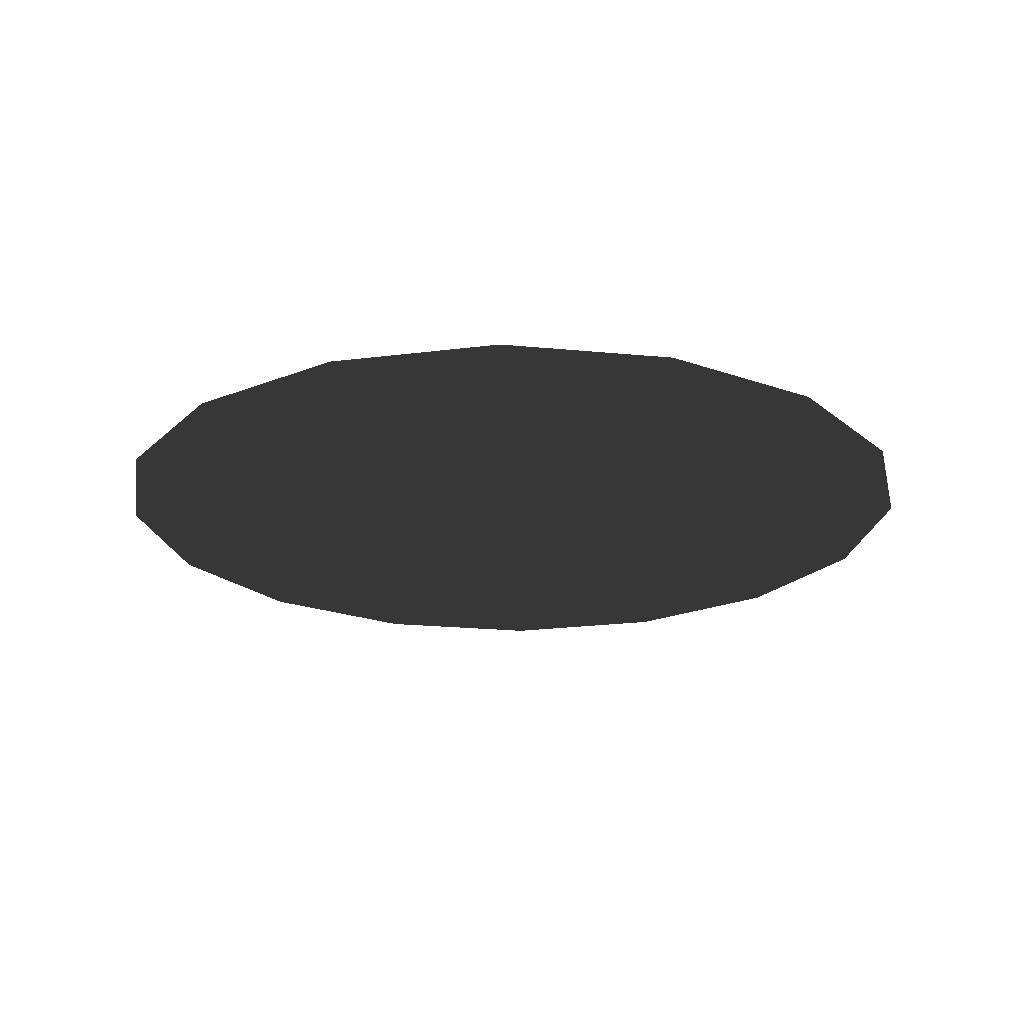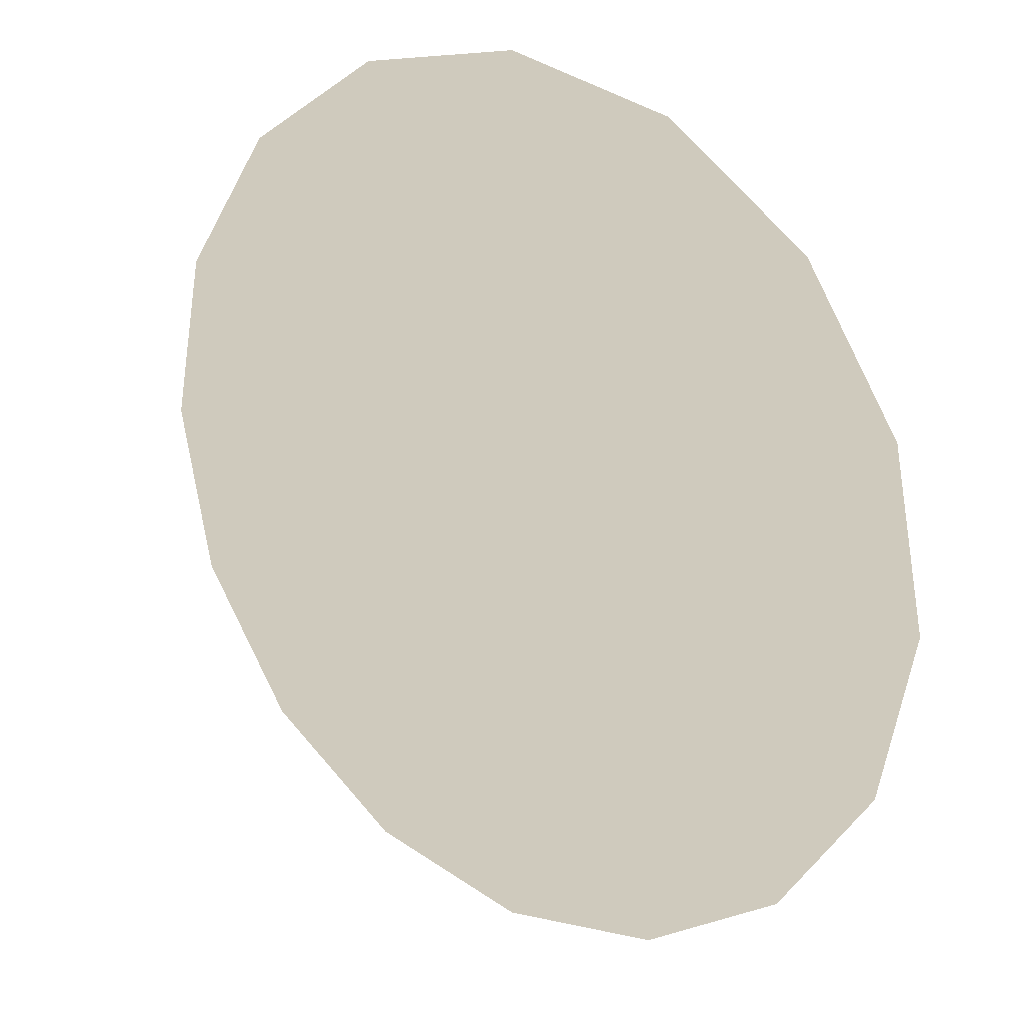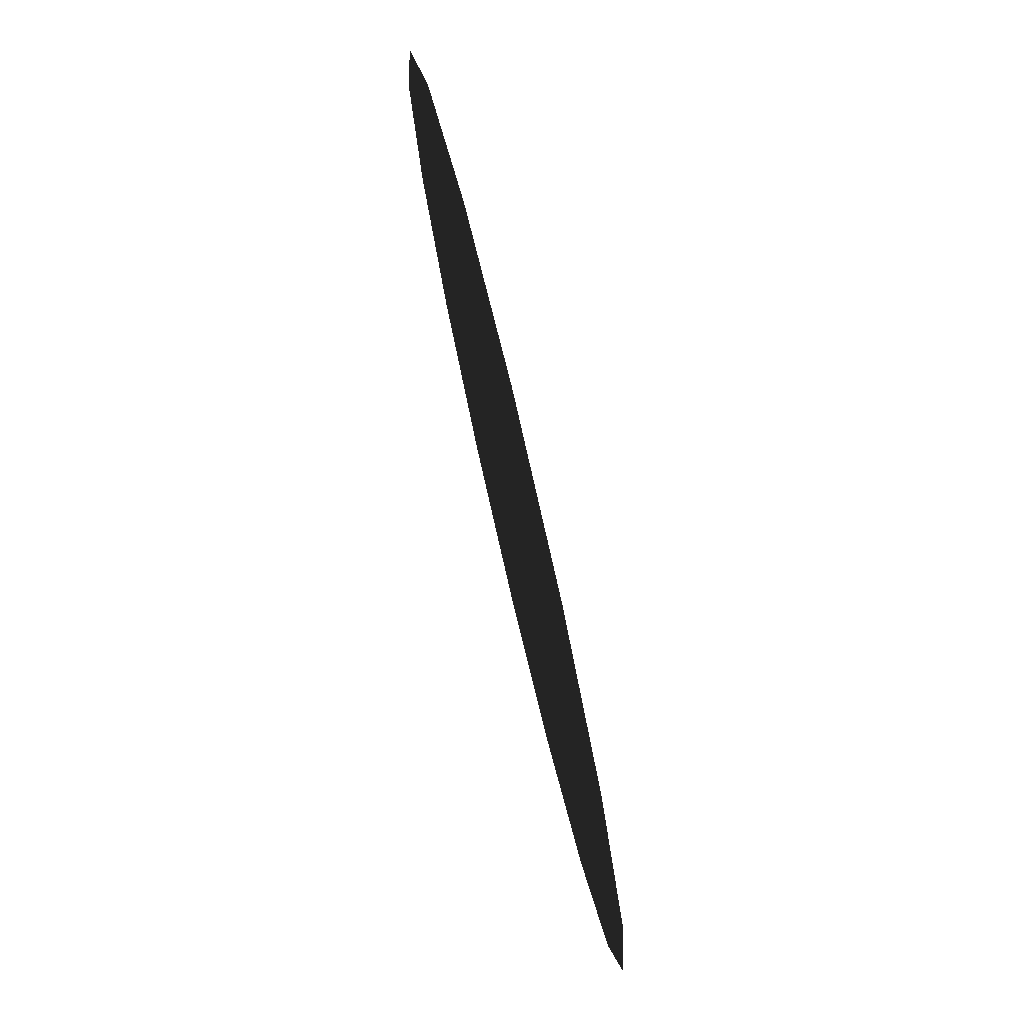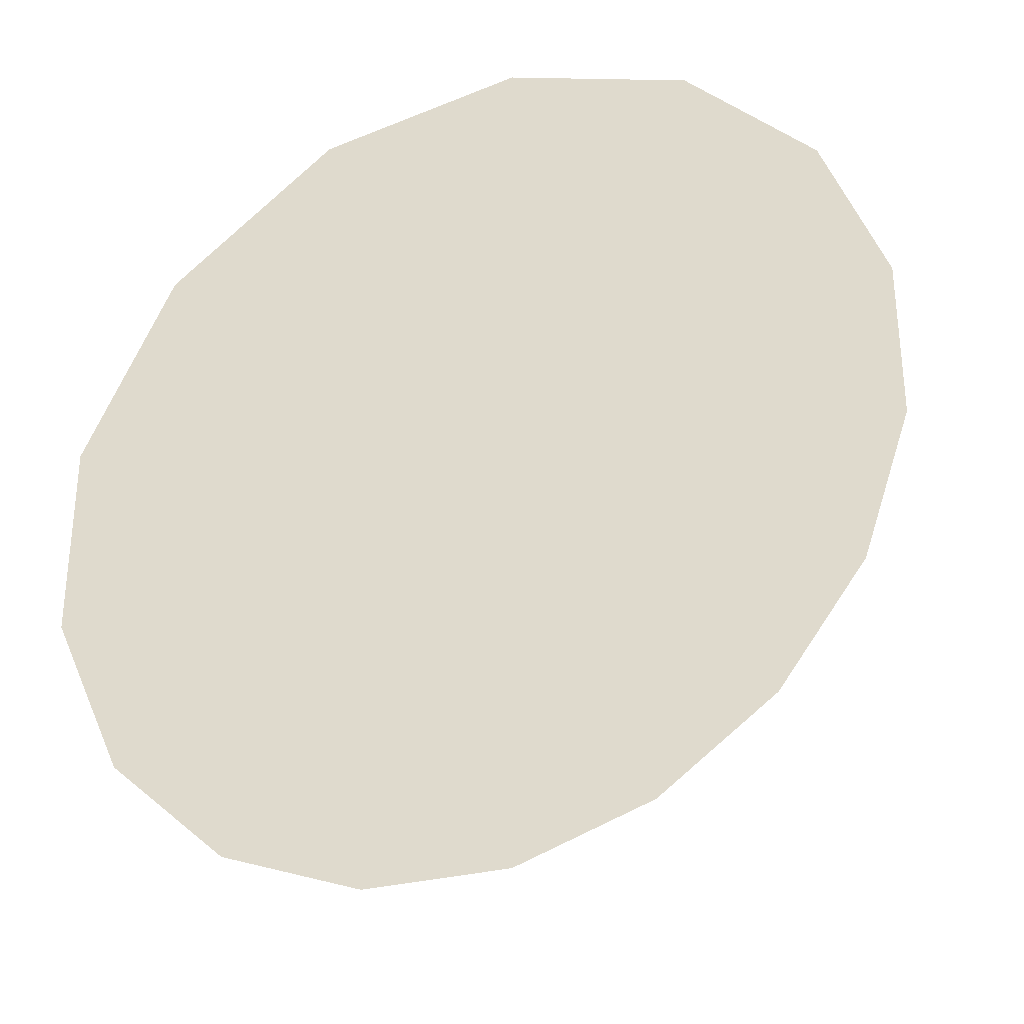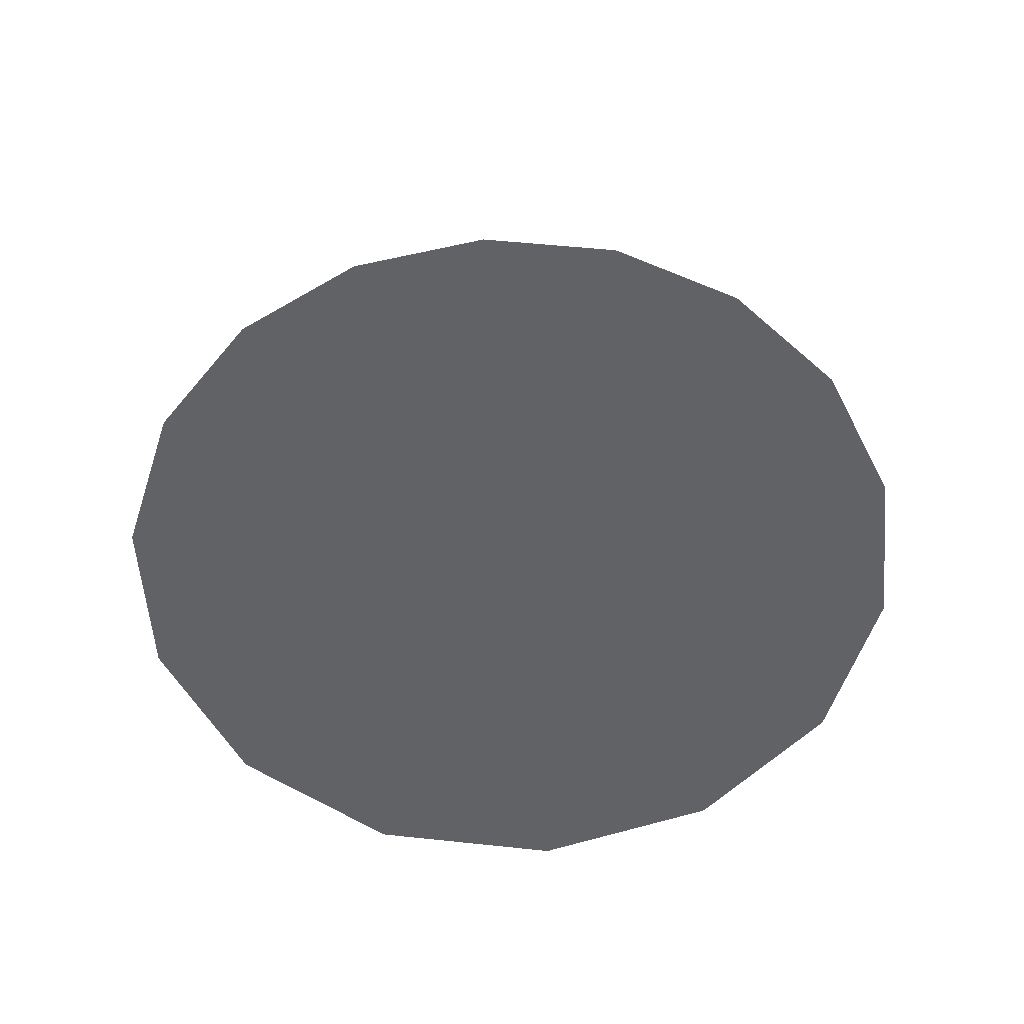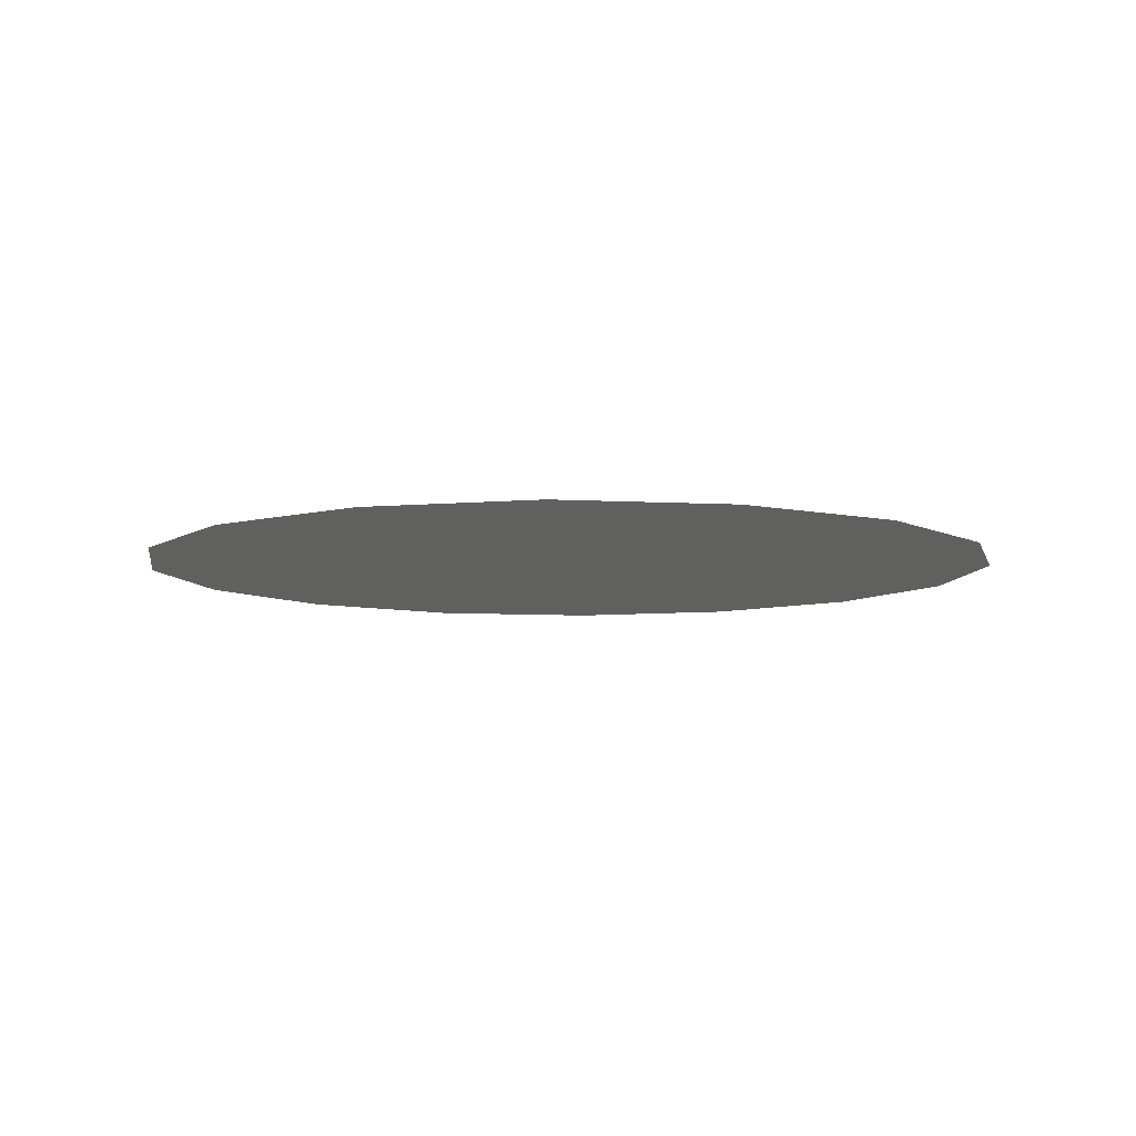
<metadata>
{"format":"obj","ext":"obj","renderer":"f3d","projection":"perspective","resolution":1024,"background":"white","views":[{"elev":-21.6,"azim":-43.5,"up":"+Z"},{"elev":22.9,"azim":-141.7,"up":"+Y"},{"elev":77.3,"azim":76.7,"up":"+Y"},{"elev":32.8,"azim":154.7,"up":"+Y"},{"elev":53.4,"azim":40.2,"up":"+Z"},{"elev":-7.7,"azim":-110.1,"up":"+Z"}]}
</metadata>
<code>
o Sphere
v 0 -0.9808 0
v 0 -0.5205 0
v 0.3753 -0.9061 0
v 0.2981 -0.7197 0
v 0.1992 -0.4809 0
v 0.1054 -0.2544 0
v 0.6935 -0.6935 0
v 0.5509 -0.5509 0
v 0.3681 -0.3681 0
v 0.1947 -0.1947 0
v 0.9061 -0.3753 0
v 0.7197 -0.2981 0
v 0.4809 -0.1992 0
v 0.2544 -0.1054 0
v 0.9808 0 0
v 0.779 0 0
v 0.5205 0 0
v 0.2754 0 0
v 0.9061 0.3753 0
v 0.7197 0.2981 0
v 0.4809 0.1992 0
v 0.2544 0.1054 0
v 0.6935 0.6935 0
v 0.5509 0.5509 0
v 0.3681 0.3681 0
v 0.1947 0.1947 0
v 0 0 0
v 0.3753 0.9061 0
v 0.2981 0.7197 0
v 0.1992 0.4809 0
v 0.1054 0.2544 0
v -0 0.9808 0
v -0 0.779 0
v -0 0.5205 0
v -0 0.2754 0
v -0.3753 0.9061 0
v -0.2981 0.7197 0
v -0.1992 0.4809 0
v -0.1054 0.2544 0
v -0.6935 0.6935 0
v -0.5509 0.5509 0
v -0.3681 0.3681 0
v -0.1947 0.1947 0
v -0.9061 0.3753 0
v -0.7197 0.2981 0
v -0.4809 0.1992 0
v -0.2544 0.1054 0
v -0.9808 0 0
v -0.779 0 0
v -0.5205 0 0
v -0.2754 0 0
v -0.9061 -0.3753 0
v -0.7197 -0.2981 0
v -0.4809 -0.1992 0
v -0.2544 -0.1054 0
v -0.6935 -0.6935 0
v -0.5509 -0.5509 0
v -0.3681 -0.3681 0
v -0.1947 -0.1947 0
v -0.3753 -0.9061 0
v -0.2981 -0.7197 0
v -0.1992 -0.4809 0
v -0.1054 -0.2544 0
v 0 -0.779 0
v 0 -0.2754 0
f 9 5 4 8
f 10 6 5 9
f 5 2 64 4
f 4 64 1 3
f 13 9 8 12
f 12 8 7 11
f 14 10 9 13
f 27 6 10
f 17 13 12 16
f 16 12 11 15
f 18 14 13 17
f 27 10 14
f 21 17 16 20
f 20 16 15 19
f 22 18 17 21
f 27 14 18
f 24 20 19 23
f 25 21 20 24
f 27 18 22
f 26 22 21 25
f 30 25 24 29
f 27 22 26
f 29 24 23 28
f 31 26 25 30
f 34 30 29 33
f 33 29 28 32
f 27 26 31
f 35 31 30 34
f 37 33 32 36
f 38 34 33 37
f 27 31 35
f 39 35 34 38
f 41 37 36 40
f 42 38 37 41
f 27 35 39
f 43 39 38 42
f 45 41 40 44
f 27 39 43
f 47 43 42 46
f 46 42 41 45
f 50 46 45 49
f 49 45 44 48
f 51 47 46 50
f 27 43 47
f 54 50 49 53
f 53 49 48 52
f 55 51 50 54
f 27 47 51
f 58 54 53 57
f 57 53 52 56
f 59 55 54 58
f 27 51 55
f 62 58 57 61
f 61 57 56 60
f 27 63 65
f 63 59 58 62
f 27 55 59
f 2 62 61 64
f 64 61 60 1
f 65 63 62 2
f 27 59 63
f 27 65 6
f 6 65 2 5
f 8 4 3 7

</code>
